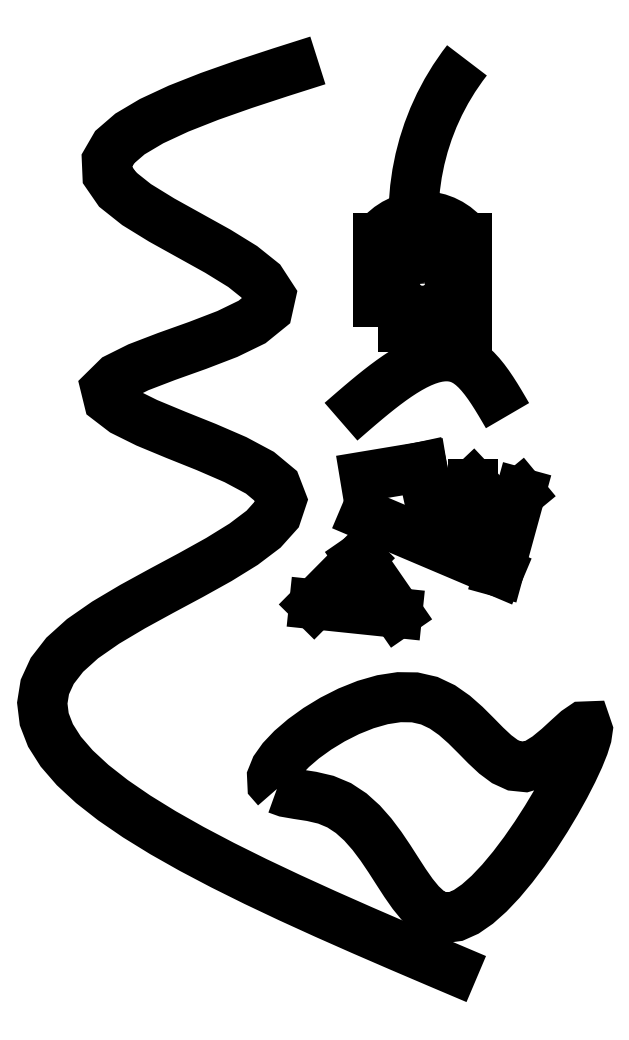
<metadata>
{"format":"dxf","ext":"dxf","renderer":"ezdxf+matplotlib","layout":"modelspace","background":"white","min_lineweight":24,"dpi":150}
</metadata>
<code>
0
SECTION
2
ENTITIES
0
POLYLINE
8
0
66
     1
10
0
20
0
30
0
70
     1
0
VERTEX
8
0
10
0
20
0
30
0
0
VERTEX
8
0
10
0
20
1
30
0
0
VERTEX
8
0
10
1
20
1
30
0
0
VERTEX
8
0
10
1
20
0
30
0
0
SEQEND
8
0
0
CIRCLE
8
0
10
0.5
20
0.5
30
0
40
0.25
0
ARC
8
0
10
0.5
20
0.625
30
0
40
0.625
50
36.87
51
143.1
0
ARC
8
0
10
3.25
20
1.25
30
0
40
2.85
50
142.1
51
195.3
0
POLYLINE
8
0
66
     1
10
0
20
0
30
0
0
VERTEX
8
0
10
-0.4152
20
-1.059
30
0
0
VERTEX
8
0
10
-0.3435
20
-0.9967
30
0
0
VERTEX
8
0
10
-0.272
20
-0.9347
30
0
0
VERTEX
8
0
10
-0.2006
20
-0.8736
30
0
0
VERTEX
8
0
10
-0.1294
20
-0.8136
30
0
0
VERTEX
8
0
10
-0.05866
20
-0.7553
30
0
0
VERTEX
8
0
10
0.01168
20
-0.6989
30
0
0
VERTEX
8
0
10
0.0815
20
-0.6449
30
0
0
VERTEX
8
0
10
0.1507
20
-0.5938
30
0
0
VERTEX
8
0
10
0.2192
20
-0.5458
30
0
0
VERTEX
8
0
10
0.2869
20
-0.5015
30
0
0
VERTEX
8
0
10
0.3537
20
-0.4611
30
0
0
VERTEX
8
0
10
0.4196
20
-0.4251
30
0
0
VERTEX
8
0
10
0.4844
20
-0.394
30
0
0
VERTEX
8
0
10
0.5481
20
-0.368
30
0
0
VERTEX
8
0
10
0.6106
20
-0.3476
30
0
0
VERTEX
8
0
10
0.6717
20
-0.3333
30
0
0
VERTEX
8
0
10
0.7314
20
-0.3253
30
0
0
VERTEX
8
0
10
0.7897
20
-0.3241
30
0
0
VERTEX
8
0
10
0.8464
20
-0.3301
30
0
0
VERTEX
8
0
10
0.9014
20
-0.3438
30
0
0
VERTEX
8
0
10
0.9546
20
-0.3654
30
0
0
VERTEX
8
0
10
1.006
20
-0.3952
30
0
0
VERTEX
8
0
10
1.056
20
-0.4328
30
0
0
VERTEX
8
0
10
1.104
20
-0.4773
30
0
0
VERTEX
8
0
10
1.151
20
-0.528
30
0
0
VERTEX
8
0
10
1.197
20
-0.5841
30
0
0
VERTEX
8
0
10
1.241
20
-0.6448
30
0
0
VERTEX
8
0
10
1.285
20
-0.7094
30
0
0
VERTEX
8
0
10
1.328
20
-0.7771
30
0
0
VERTEX
8
0
10
1.371
20
-0.847
30
0
0
VERTEX
8
0
10
1.413
20
-0.9186
30
0
0
VERTEX
8
0
10
1.455
20
-0.9909
30
0
0
SEQEND
8
0
0
LINE
8
0
10
-0.1473
20
-1.673
30
0
11
0.4958
21
-1.566
31
0
0
LINE
8
0
10
0.4958
20
-1.566
30
0
11
0.6273
21
-2.175
31
0
0
LINE
8
0
10
0.6273
20
-2.175
30
0
11
1.071
21
-1.756
31
0
0
LINE
8
0
10
1.071
20
-1.756
30
0
11
1.071
21
-2.296
31
0
0
LINE
8
0
10
1.071
20
-2.296
30
0
11
1.602
21
-1.858
31
0
0
LINE
8
0
10
1.602
20
-1.858
30
0
11
1.358
21
-2.745
31
0
0
LINE
8
0
10
1.358
20
-2.745
30
0
11
-0.1473
21
-2.106
31
0
0
LINE
8
0
10
-0.7172
20
-3.11
30
0
11
-0.2057
21
-2.594
31
0
0
LINE
8
0
10
-0.2057
20
-2.594
30
0
11
0.2181
21
-3.207
31
0
0
LINE
8
0
10
0.2181
20
-3.207
30
0
11
-0.7172
21
-3.11
31
0
0
POLYLINE
8
0
66
     1
10
0
20
0
30
0
70
     1
0
VERTEX
8
0
10
-1.135
20
-5.185
30
0
0
VERTEX
8
0
10
-1.186
20
-5.126
30
0
0
VERTEX
8
0
10
-1.19
20
-5.048
30
0
0
VERTEX
8
0
10
-1.151
20
-4.953
30
0
0
VERTEX
8
0
10
-1.076
20
-4.847
30
0
0
VERTEX
8
0
10
-0.9695
20
-4.735
30
0
0
VERTEX
8
0
10
-0.8361
20
-4.62
30
0
0
VERTEX
8
0
10
-0.6812
20
-4.508
30
0
0
VERTEX
8
0
10
-0.5098
20
-4.404
30
0
0
VERTEX
8
0
10
-0.3272
20
-4.312
30
0
0
VERTEX
8
0
10
-0.1384
20
-4.236
30
0
0
VERTEX
8
0
10
0.05151
20
-4.181
30
0
0
VERTEX
8
0
10
0.2374
20
-4.153
30
0
0
VERTEX
8
0
10
0.4142
20
-4.155
30
0
0
VERTEX
8
0
10
0.5769
20
-4.193
30
0
0
VERTEX
8
0
10
0.7243
20
-4.263
30
0
0
VERTEX
8
0
10
0.8587
20
-4.357
30
0
0
VERTEX
8
0
10
0.9828
20
-4.466
30
0
0
VERTEX
8
0
10
1.099
20
-4.582
30
0
0
VERTEX
8
0
10
1.21
20
-4.695
30
0
0
VERTEX
8
0
10
1.318
20
-4.796
30
0
0
VERTEX
8
0
10
1.425
20
-4.876
30
0
0
VERTEX
8
0
10
1.535
20
-4.926
30
0
0
VERTEX
8
0
10
1.65
20
-4.938
30
0
0
VERTEX
8
0
10
1.772
20
-4.902
30
0
0
VERTEX
8
0
10
1.9
20
-4.823
30
0
0
VERTEX
8
0
10
2.024
20
-4.72
30
0
0
VERTEX
8
0
10
2.139
20
-4.616
30
0
0
VERTEX
8
0
10
2.234
20
-4.529
30
0
0
VERTEX
8
0
10
2.303
20
-4.482
30
0
0
VERTEX
8
0
10
2.343
20
-4.481
30
0
0
VERTEX
8
0
10
2.356
20
-4.52
30
0
0
VERTEX
8
0
10
2.345
20
-4.595
30
0
0
VERTEX
8
0
10
2.312
20
-4.701
30
0
0
VERTEX
8
0
10
2.259
20
-4.833
30
0
0
VERTEX
8
0
10
2.188
20
-4.986
30
0
0
VERTEX
8
0
10
2.101
20
-5.154
30
0
0
VERTEX
8
0
10
2.001
20
-5.334
30
0
0
VERTEX
8
0
10
1.891
20
-5.519
30
0
0
VERTEX
8
0
10
1.771
20
-5.705
30
0
0
VERTEX
8
0
10
1.645
20
-5.888
30
0
0
VERTEX
8
0
10
1.514
20
-6.061
30
0
0
VERTEX
8
0
10
1.381
20
-6.22
30
0
0
VERTEX
8
0
10
1.248
20
-6.36
30
0
0
VERTEX
8
0
10
1.118
20
-6.476
30
0
0
VERTEX
8
0
10
0.9919
20
-6.564
30
0
0
VERTEX
8
0
10
0.8728
20
-6.617
30
0
0
VERTEX
8
0
10
0.7625
20
-6.632
30
0
0
VERTEX
8
0
10
0.6611
20
-6.609
30
0
0
VERTEX
8
0
10
0.5666
20
-6.552
30
0
0
VERTEX
8
0
10
0.477
20
-6.469
30
0
0
VERTEX
8
0
10
0.3904
20
-6.363
30
0
0
VERTEX
8
0
10
0.3047
20
-6.241
30
0
0
VERTEX
8
0
10
0.218
20
-6.107
30
0
0
VERTEX
8
0
10
0.1283
20
-5.967
30
0
0
VERTEX
8
0
10
0.03355
20
-5.827
30
0
0
VERTEX
8
0
10
-0.06816
20
-5.691
30
0
0
VERTEX
8
0
10
-0.1789
20
-5.566
30
0
0
VERTEX
8
0
10
-0.3005
20
-5.456
30
0
0
VERTEX
8
0
10
-0.4351
20
-5.368
30
0
0
VERTEX
8
0
10
-0.5846
20
-5.305
30
0
0
VERTEX
8
0
10
-0.7447
20
-5.268
30
0
0
VERTEX
8
0
10
-0.9005
20
-5.244
30
0
0
VERTEX
8
0
10
-1.036
20
-5.22
30
0
0
SEQEND
8
0
0
POLYLINE
8
0
66
     1
10
0
20
0
30
0
0
VERTEX
8
0
10
-0.6748
20
3
30
0
0
VERTEX
8
0
10
-1.096
20
2.866
30
0
0
VERTEX
8
0
10
-1.505
20
2.731
30
0
0
VERTEX
8
0
10
-1.891
20
2.596
30
0
0
VERTEX
8
0
10
-2.241
20
2.458
30
0
0
VERTEX
8
0
10
-2.543
20
2.317
30
0
0
VERTEX
8
0
10
-2.786
20
2.173
30
0
0
VERTEX
8
0
10
-2.957
20
2.025
30
0
0
VERTEX
8
0
10
-3.046
20
1.873
30
0
0
VERTEX
8
0
10
-3.039
20
1.714
30
0
0
VERTEX
8
0
10
-2.925
20
1.55
30
0
0
VERTEX
8
0
10
-2.711
20
1.38
30
0
0
VERTEX
8
0
10
-2.429
20
1.206
30
0
0
VERTEX
8
0
10
-2.113
20
1.031
30
0
0
VERTEX
8
0
10
-1.798
20
0.8562
30
0
0
VERTEX
8
0
10
-1.519
20
0.6839
30
0
0
VERTEX
8
0
10
-1.31
20
0.5163
30
0
0
VERTEX
8
0
10
-1.205
20
0.3556
30
0
0
VERTEX
8
0
10
-1.239
20
0.2037
30
0
0
VERTEX
8
0
10
-1.414
20
0.06126
30
0
0
VERTEX
8
0
10
-1.692
20
-0.07331
30
0
0
VERTEX
8
0
10
-2.026
20
-0.2018
30
0
0
VERTEX
8
0
10
-2.374
20
-0.3259
30
0
0
VERTEX
8
0
10
-2.691
20
-0.4473
30
0
0
VERTEX
8
0
10
-2.933
20
-0.568
30
0
0
VERTEX
8
0
10
-3.056
20
-0.6895
30
0
0
VERTEX
8
0
10
-3.026
20
-0.8134
30
0
0
VERTEX
8
0
10
-2.86
20
-0.9405
30
0
0
VERTEX
8
0
10
-2.596
20
-1.071
30
0
0
VERTEX
8
0
10
-2.273
20
-1.205
30
0
0
VERTEX
8
0
10
-1.928
20
-1.343
30
0
0
VERTEX
8
0
10
-1.6
20
-1.485
30
0
0
VERTEX
8
0
10
-1.326
20
-1.632
30
0
0
VERTEX
8
0
10
-1.143
20
-1.784
30
0
0
VERTEX
8
0
10
-1.083
20
-1.94
30
0
0
VERTEX
8
0
10
-1.137
20
-2.101
30
0
0
VERTEX
8
0
10
-1.285
20
-2.266
30
0
0
VERTEX
8
0
10
-1.508
20
-2.435
30
0
0
VERTEX
8
0
10
-1.787
20
-2.607
30
0
0
VERTEX
8
0
10
-2.101
20
-2.781
30
0
0
VERTEX
8
0
10
-2.43
20
-2.958
30
0
0
VERTEX
8
0
10
-2.756
20
-3.136
30
0
0
VERTEX
8
0
10
-3.059
20
-3.316
30
0
0
VERTEX
8
0
10
-3.318
20
-3.496
30
0
0
VERTEX
8
0
10
-3.519
20
-3.677
30
0
0
VERTEX
8
0
10
-3.659
20
-3.858
30
0
0
VERTEX
8
0
10
-3.742
20
-4.039
30
0
0
VERTEX
8
0
10
-3.771
20
-4.22
30
0
0
VERTEX
8
0
10
-3.749
20
-4.401
30
0
0
VERTEX
8
0
10
-3.678
20
-4.583
30
0
0
VERTEX
8
0
10
-3.563
20
-4.765
30
0
0
VERTEX
8
0
10
-3.405
20
-4.946
30
0
0
VERTEX
8
0
10
-3.209
20
-5.128
30
0
0
VERTEX
8
0
10
-2.976
20
-5.311
30
0
0
VERTEX
8
0
10
-2.71
20
-5.493
30
0
0
VERTEX
8
0
10
-2.415
20
-5.675
30
0
0
VERTEX
8
0
10
-2.092
20
-5.858
30
0
0
VERTEX
8
0
10
-1.745
20
-6.04
30
0
0
VERTEX
8
0
10
-1.377
20
-6.223
30
0
0
VERTEX
8
0
10
-0.991
20
-6.406
30
0
0
VERTEX
8
0
10
-0.59
20
-6.588
30
0
0
VERTEX
8
0
10
-0.1769
20
-6.771
30
0
0
VERTEX
8
0
10
0.2452
20
-6.954
30
0
0
VERTEX
8
0
10
0.6732
20
-7.137
30
0
0
VERTEX
8
0
10
1.104
20
-7.32
30
0
0
SEQEND
8
0
0
ENDSEC
0
EOF

</code>
